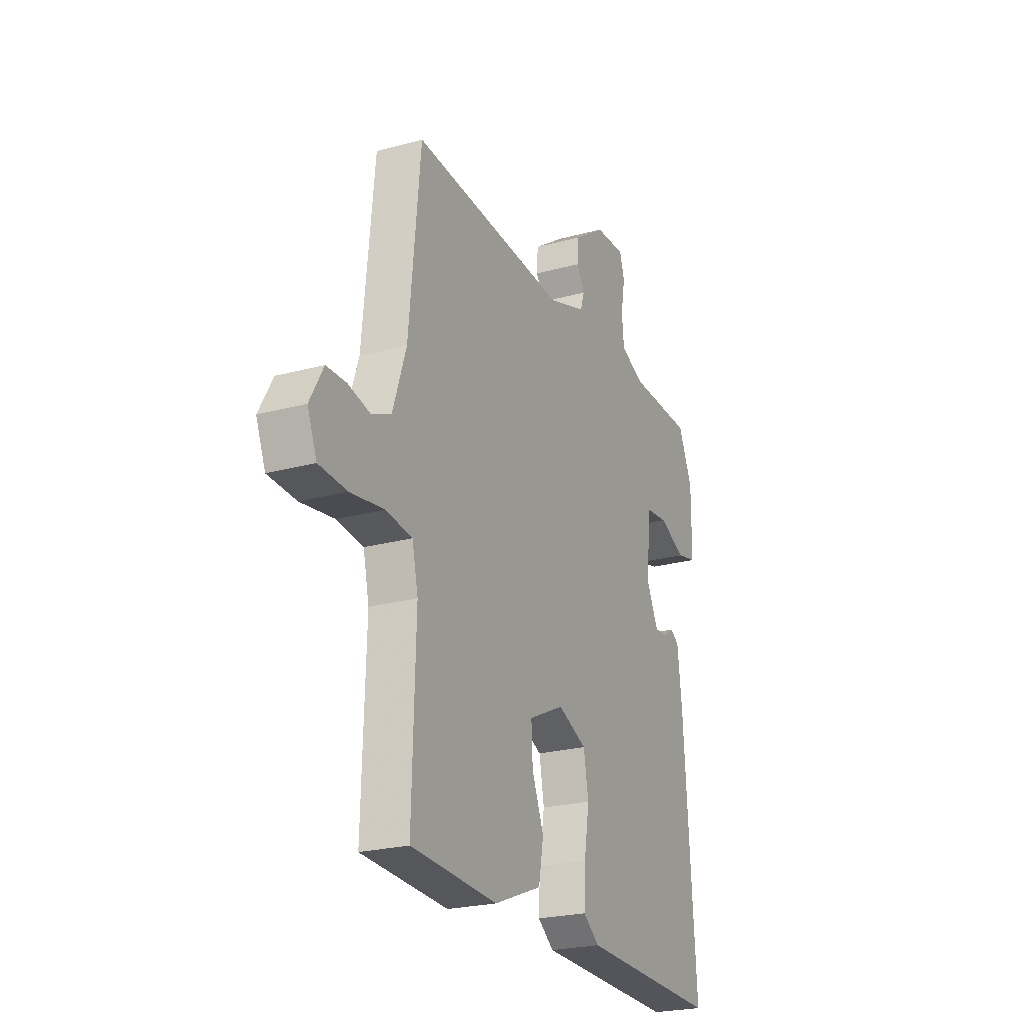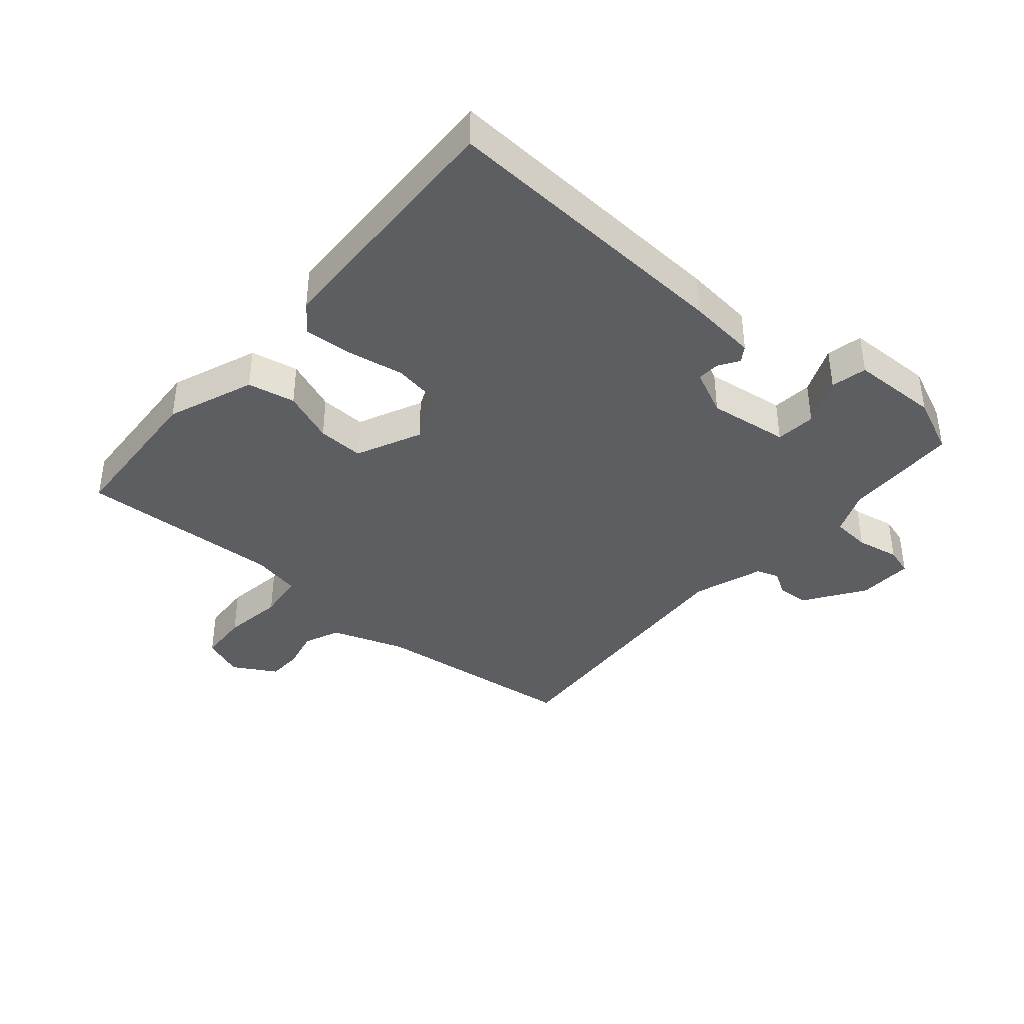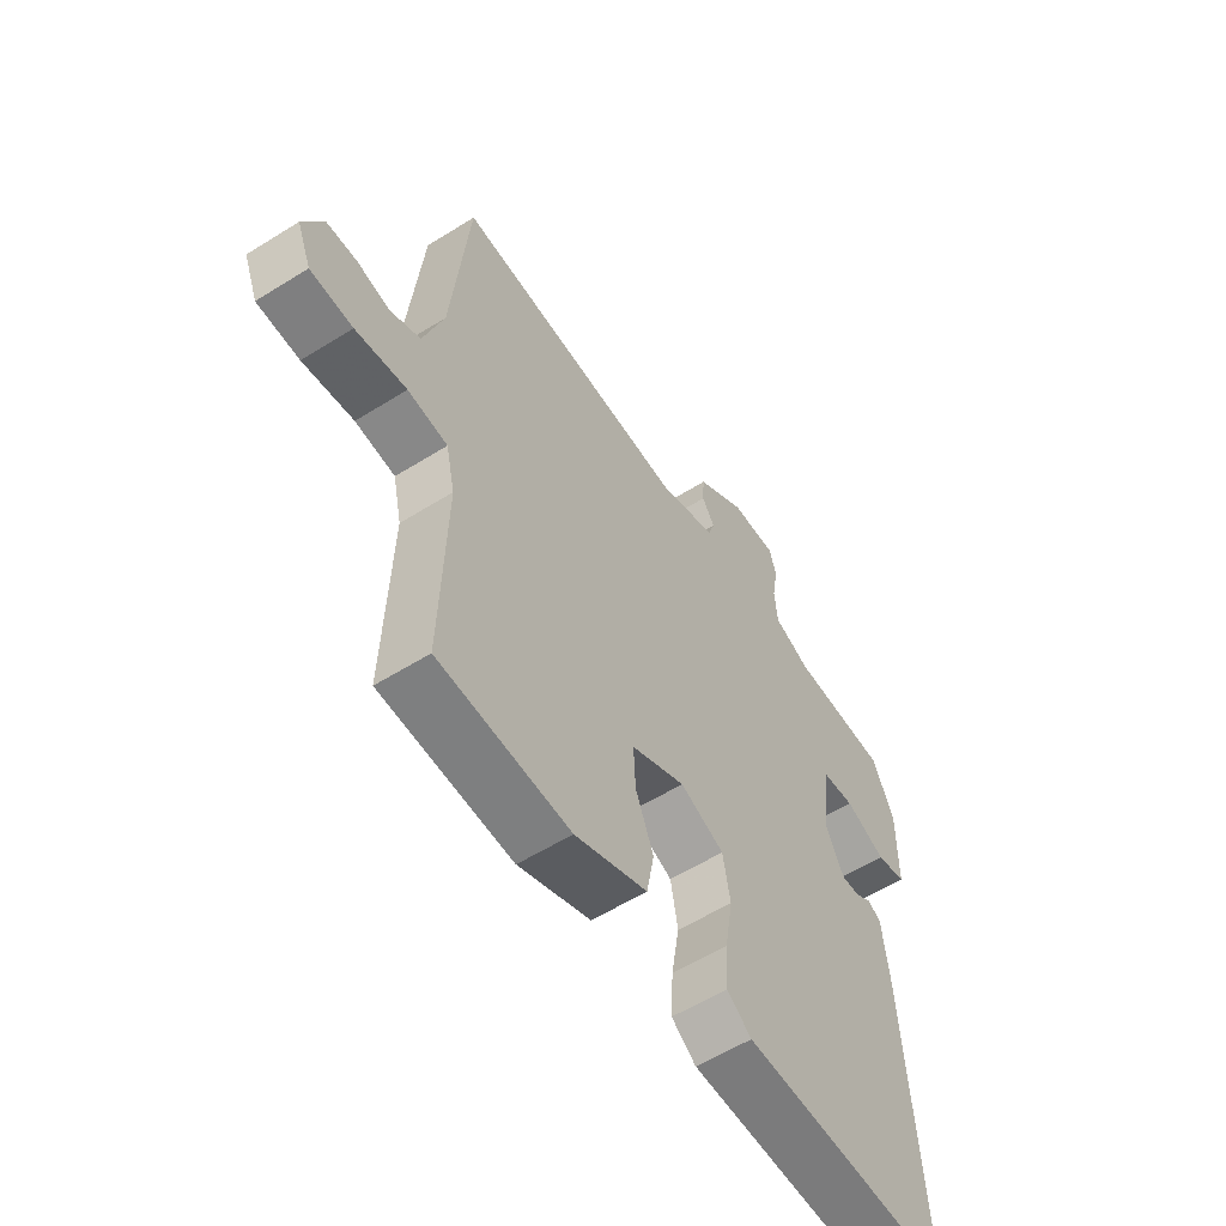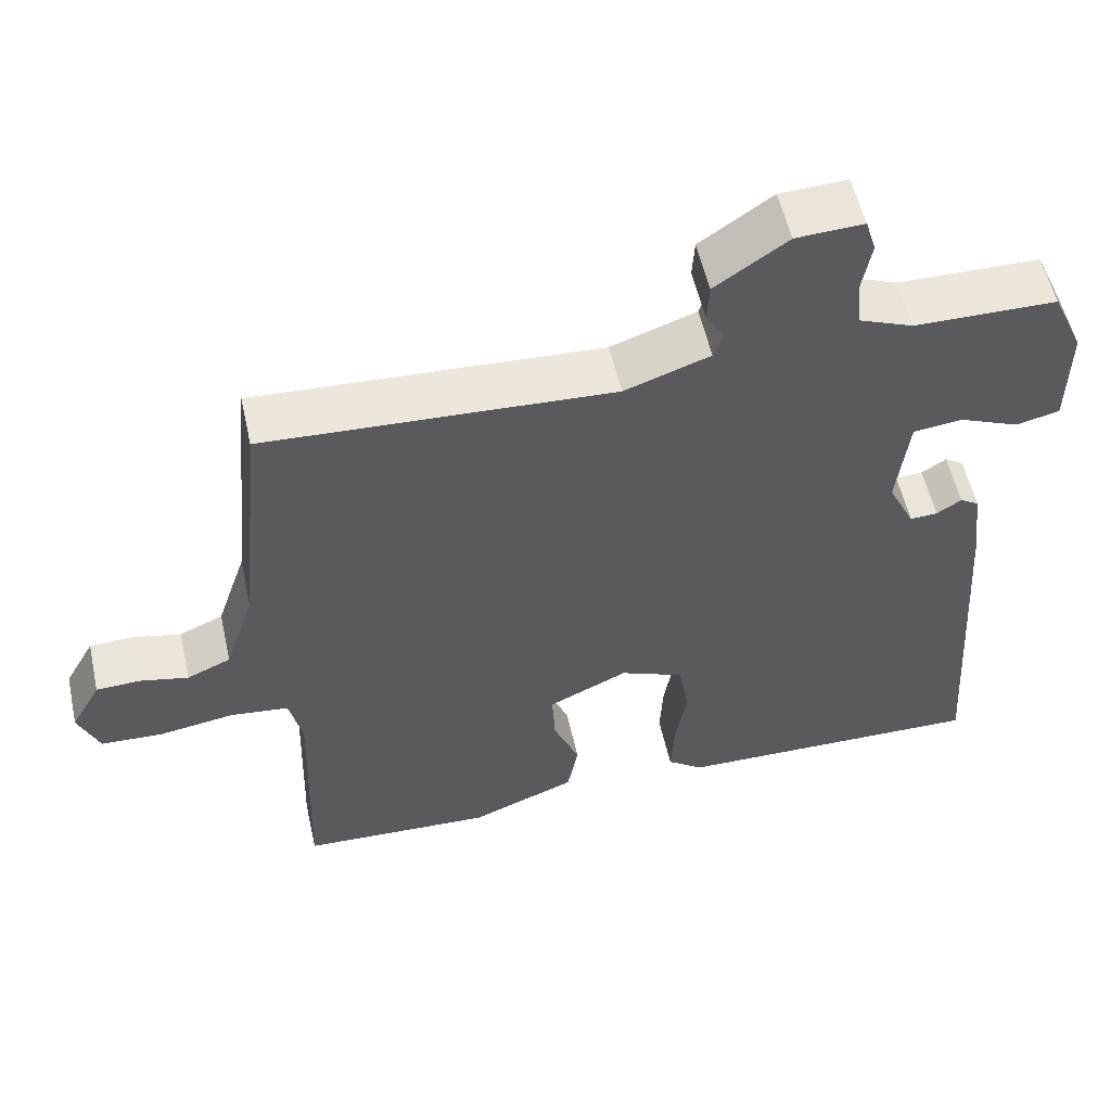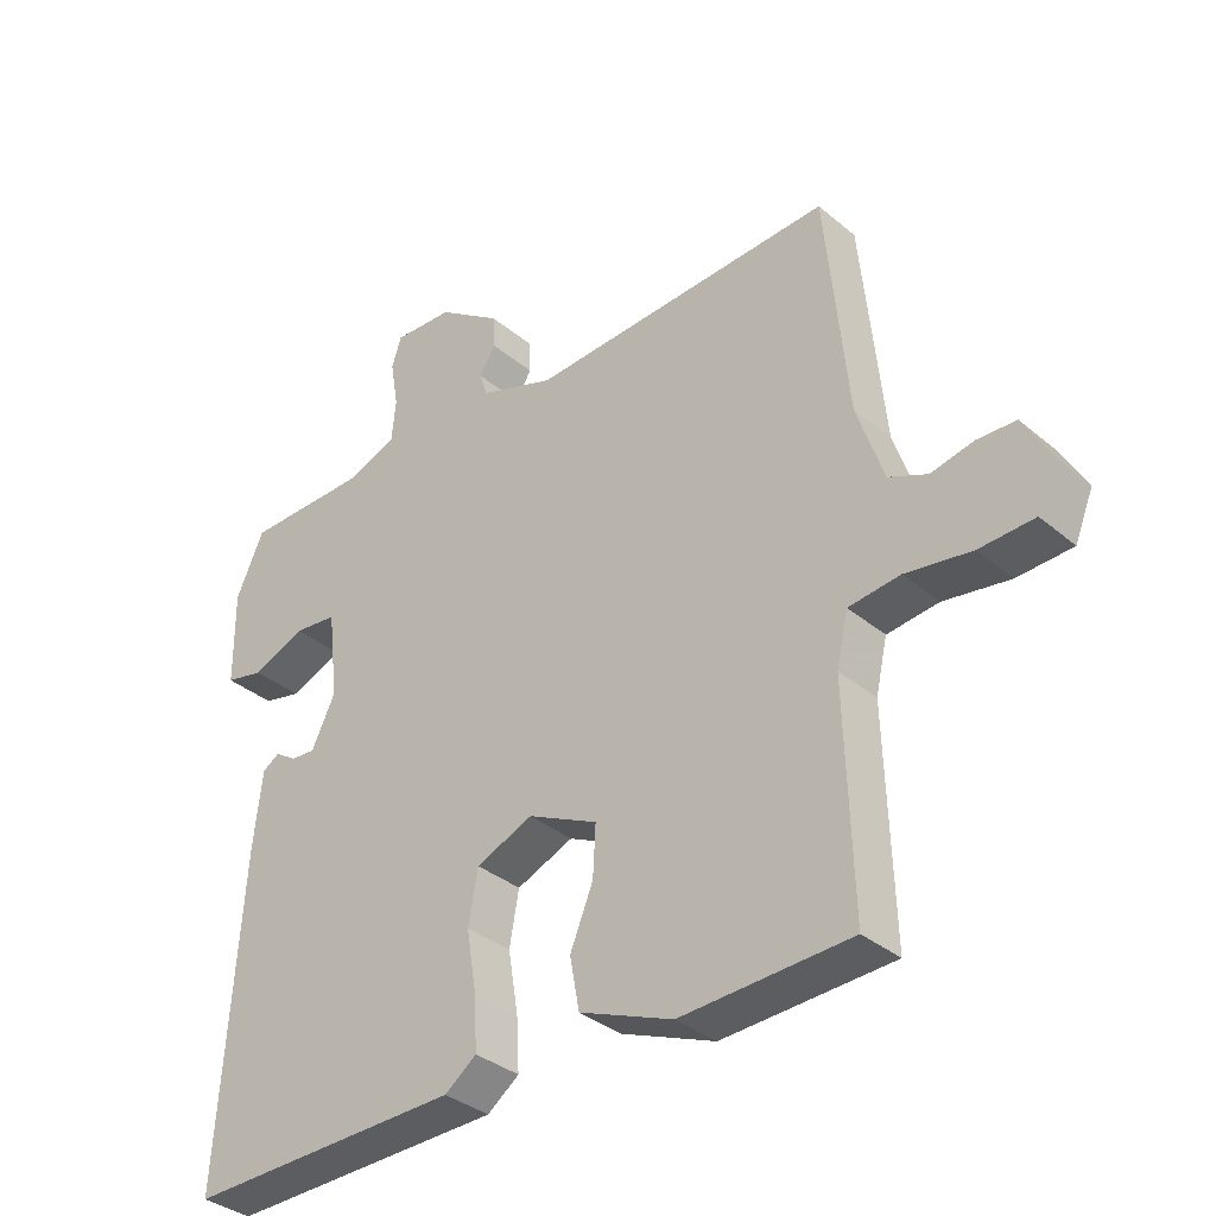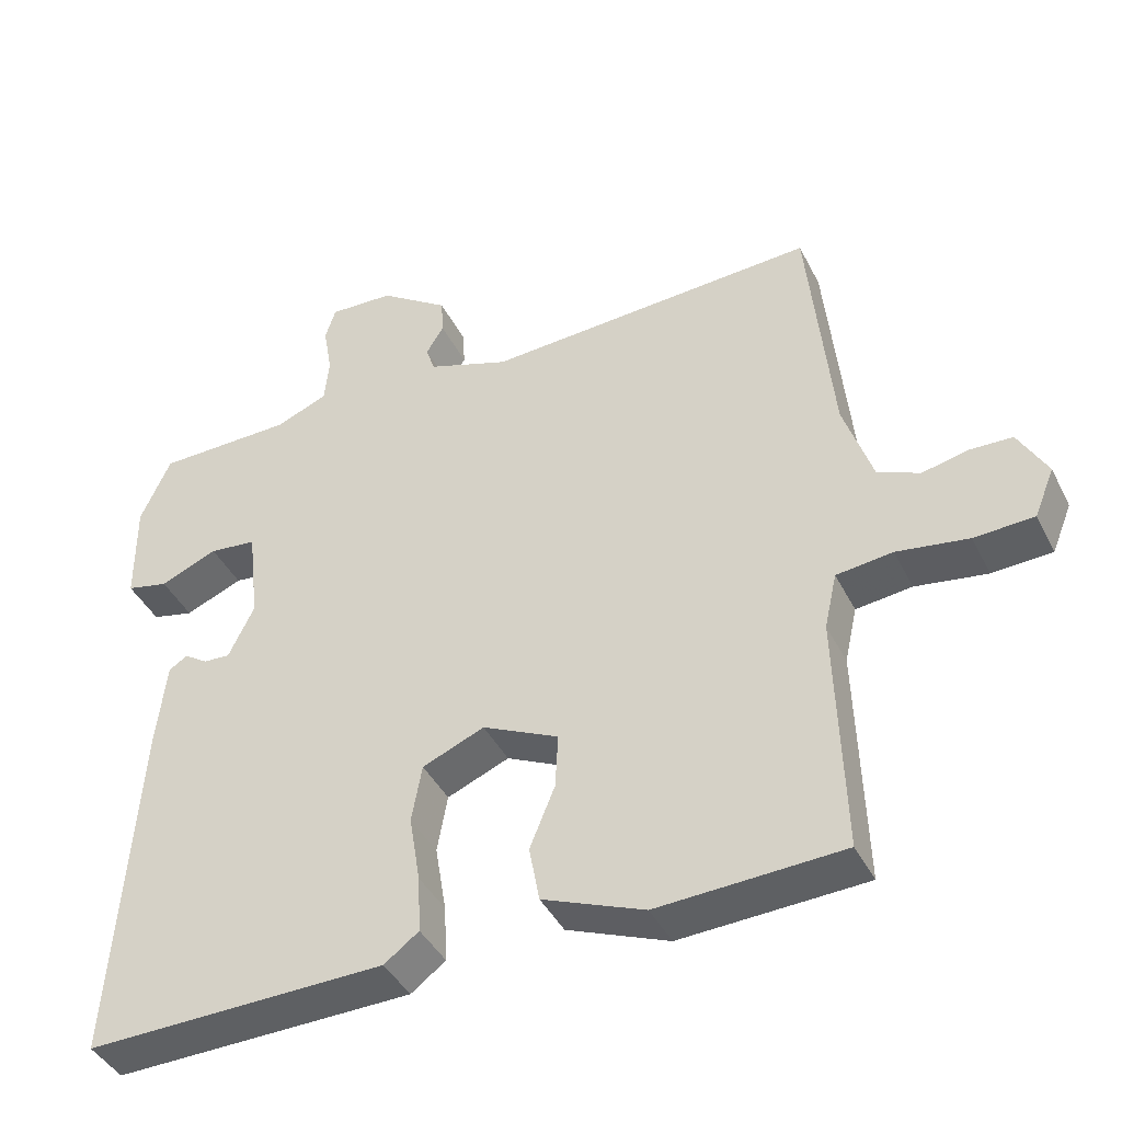
<metadata>
{"format":"obj","ext":"obj","renderer":"f3d","projection":"perspective","resolution":1024,"background":"white","views":[{"elev":-23.8,"azim":114.4,"up":"+Z"},{"elev":-39.0,"azim":-129.9,"up":"+Y"},{"elev":-57.5,"azim":123.0,"up":"+Z"},{"elev":55.6,"azim":167.4,"up":"+Z"},{"elev":-34.9,"azim":42.0,"up":"+Z"},{"elev":-41.8,"azim":25.1,"up":"+Z"}]}
</metadata>
<code>
v 0.5 0.07 -0.5
v 0.25 0.07 -0.512
v 0.112 0.07 -0.457
v 0.098 0.07 -0.381
v 0.132 0.07 -0.298
v 0.136 0.07 -0.224
v 0.033 0.07 -0.175
v -0.051 0.07 -0.21
v -0.065 0.07 -0.288
v -0.05 0.07 -0.379
v -0.046 0.07 -0.456
v -0.093 0.07 -0.491
v -0.5 0.07 -0.5
v -0.467 0.07 -0.023
v -0.454 0.07 0.088
v -0.429 0.07 0.104
v -0.397 0.07 0.083
v -0.361 0.07 0.081
v -0.326 0.07 0.153
v -0.341 0.07 0.282
v -0.405 0.07 0.289
v -0.483 0.07 0.256
v -0.54 0.07 0.269
v -0.541 0.07 0.409
v -0.5 0.07 0.5
v -0.314 0.07 0.503
v -0.243 0.07 0.532
v -0.237 0.07 0.594
v -0.249 0.07 0.663
v -0.235 0.07 0.708
v -0.147 0.07 0.704
v -0.053 0.07 0.639
v -0.05 0.07 0.589
v -0.074 0.07 0.55
v -0.062 0.07 0.514
v 0.049 0.07 0.475
v 0.5 0.07 0.5
v 0.533 0.07 0.165
v 0.572 0.07 0.048
v 0.629 0.07 0.023
v 0.692 0.07 0.037
v 0.749 0.07 0.035
v 0.788 0.07 -0.035
v 0.761 0.07 -0.101
v 0.68 0.07 -0.105
v 0.583 0.07 -0.09
v 0.507 0.07 -0.099
v 0.49 0.07 -0.175
v 0.5 0 -0.5
v 0.25 0 -0.512
v 0.112 0 -0.457
v 0.098 0 -0.381
v 0.132 0 -0.298
v 0.136 0 -0.224
v 0.033 0 -0.175
v -0.051 0 -0.21
v -0.065 0 -0.288
v -0.05 0 -0.379
v -0.046 0 -0.456
v -0.093 0 -0.491
v -0.5 0 -0.5
v -0.467 0 -0.023
v -0.454 0 0.088
v -0.429 0 0.104
v -0.397 0 0.083
v -0.361 0 0.081
v -0.326 0 0.153
v -0.341 0 0.282
v -0.405 0 0.289
v -0.483 0 0.256
v -0.54 0 0.269
v -0.541 0 0.409
v -0.5 0 0.5
v -0.314 0 0.503
v -0.243 0 0.532
v -0.237 0 0.594
v -0.249 0 0.663
v -0.235 0 0.708
v -0.147 0 0.704
v -0.053 0 0.639
v -0.05 0 0.589
v -0.074 0 0.55
v -0.062 0 0.514
v 0.049 0 0.475
v 0.5 0 0.5
v 0.533 0 0.165
v 0.572 0 0.048
v 0.629 0 0.023
v 0.692 0 0.037
v 0.749 0 0.035
v 0.788 0 -0.035
v 0.761 0 -0.101
v 0.68 0 -0.105
v 0.583 0 -0.09
v 0.507 0 -0.099
v 0.49 0 -0.175
f 44 45 46
f 43 44 46
f 42 43 46
f 41 42 46
f 40 41 46
f 39 40 46 47
f 38 39 47
f 38 47 48
f 37 38 48
f 36 37 48
f 32 33 34
f 31 32 34
f 30 31 34
f 29 30 34
f 28 29 34
f 27 28 34 35
f 36 48 1
f 35 36 1
f 27 35 1
f 26 27 1
f 24 25 26
f 23 24 26
f 22 23 26
f 21 22 26
f 15 16 17
f 14 15 17
f 13 14 17
f 12 13 17
f 11 12 17
f 10 11 17
f 9 10 17
f 8 9 17 18
f 7 8 18 19
f 3 4 5
f 2 3 5
f 1 2 5
f 1 5 6
f 26 1 6
f 20 21 26
f 19 20 26
f 7 19 26
f 6 7 26
f 94 93 92
f 94 92 91
f 94 91 90
f 94 90 89
f 94 89 88
f 95 94 88 87
f 95 87 86
f 96 95 86
f 96 86 85
f 96 85 84
f 82 81 80
f 82 80 79
f 82 79 78
f 82 78 77
f 82 77 76
f 83 82 76 75
f 49 96 84
f 49 84 83
f 49 83 75
f 49 75 74
f 74 73 72
f 74 72 71
f 74 71 70
f 74 70 69
f 65 64 63
f 65 63 62
f 65 62 61
f 65 61 60
f 65 60 59
f 65 59 58
f 65 58 57
f 66 65 57 56
f 67 66 56 55
f 53 52 51
f 53 51 50
f 53 50 49
f 54 53 49
f 54 49 74
f 74 69 68
f 74 68 67
f 74 67 55
f 74 55 54
f 1 49 50 2
f 2 50 51 3
f 3 51 52 4
f 4 52 53 5
f 5 53 54 6
f 6 54 55 7
f 7 55 56 8
f 8 56 57 9
f 9 57 58 10
f 10 58 59 11
f 11 59 60 12
f 12 60 61 13
f 13 61 62 14
f 14 62 63 15
f 15 63 64 16
f 16 64 65 17
f 17 65 66 18
f 18 66 67 19
f 19 67 68 20
f 20 68 69 21
f 21 69 70 22
f 22 70 71 23
f 23 71 72 24
f 24 72 73 25
f 25 73 74 26
f 26 74 75 27
f 27 75 76 28
f 28 76 77 29
f 29 77 78 30
f 30 78 79 31
f 31 79 80 32
f 32 80 81 33
f 33 81 82 34
f 34 82 83 35
f 35 83 84 36
f 36 84 85 37
f 37 85 86 38
f 38 86 87 39
f 39 87 88 40
f 40 88 89 41
f 41 89 90 42
f 42 90 91 43
f 43 91 92 44
f 44 92 93 45
f 45 93 94 46
f 46 94 95 47
f 47 95 96 48
f 48 96 49 1

</code>
